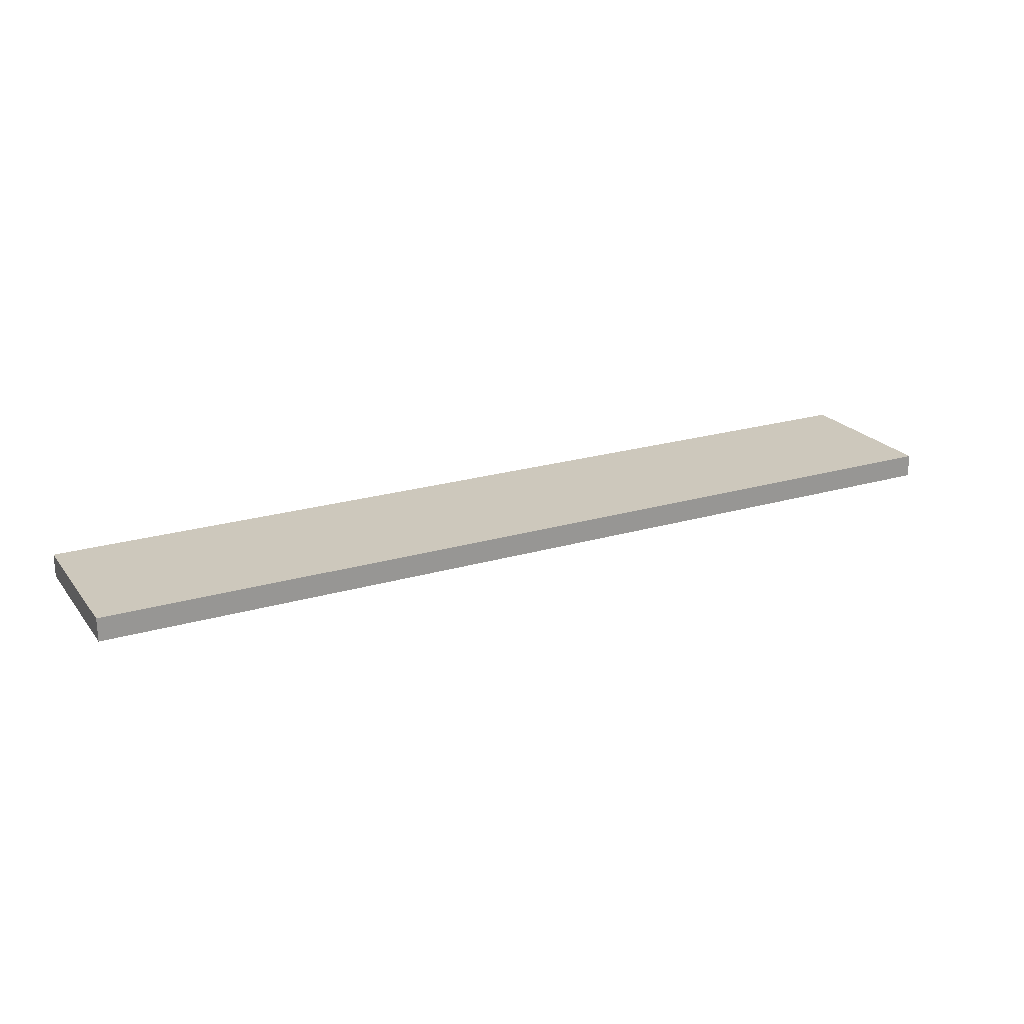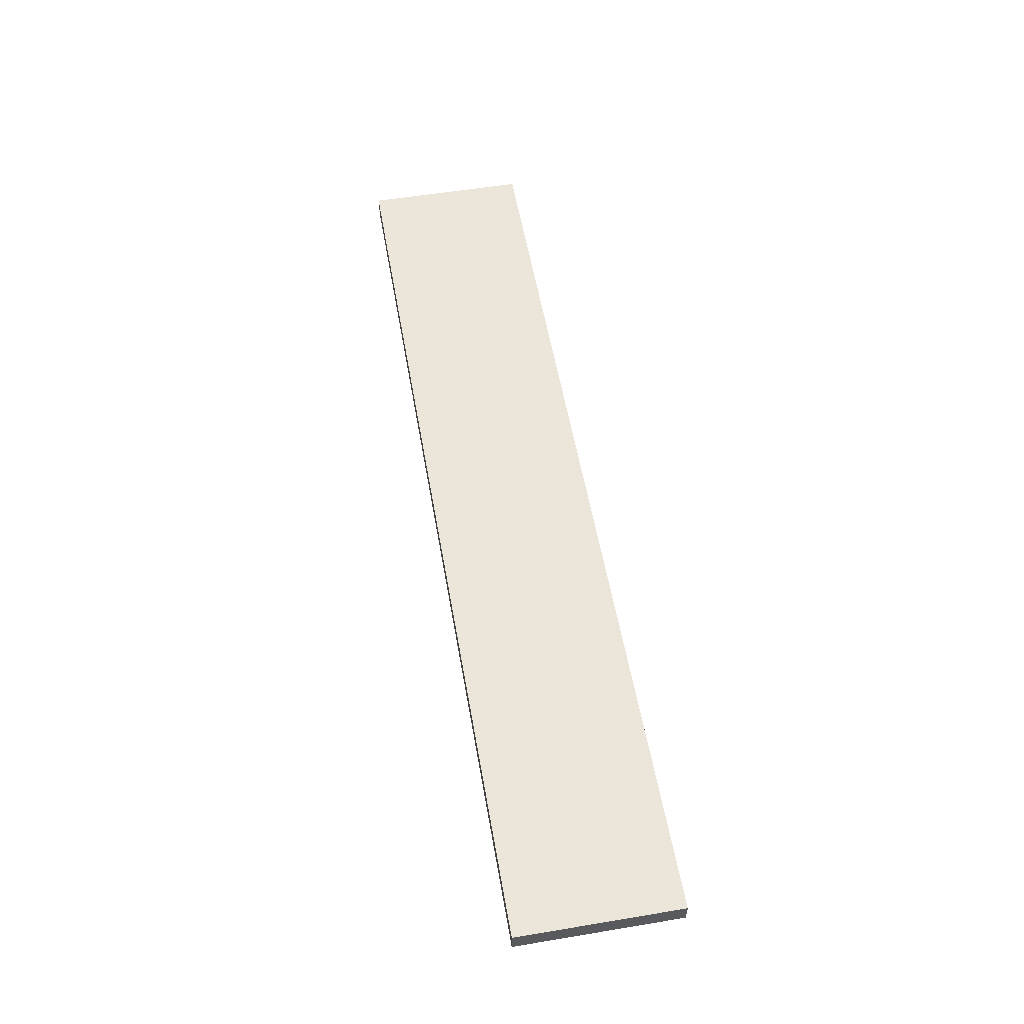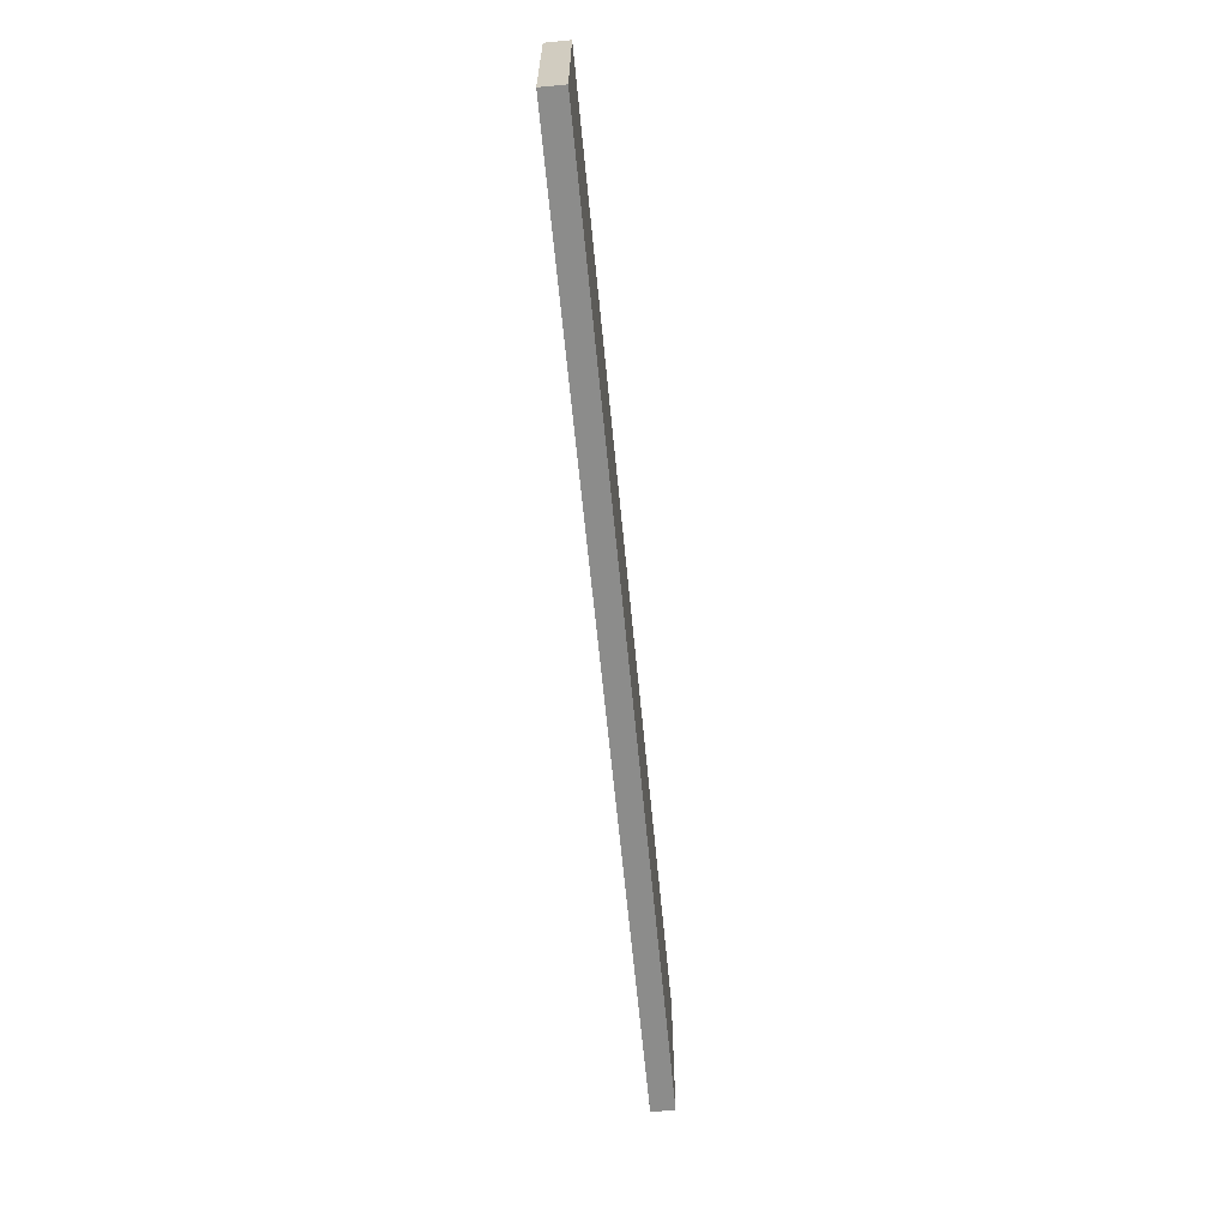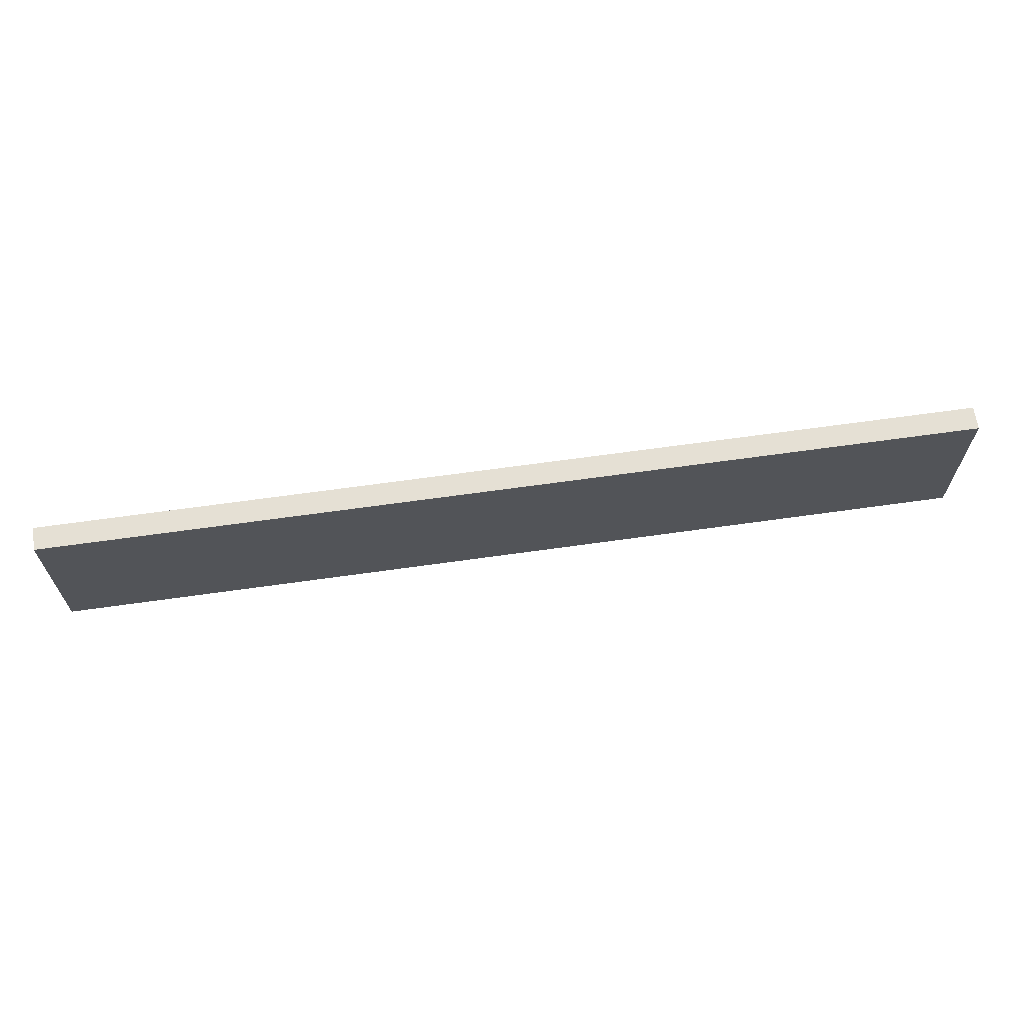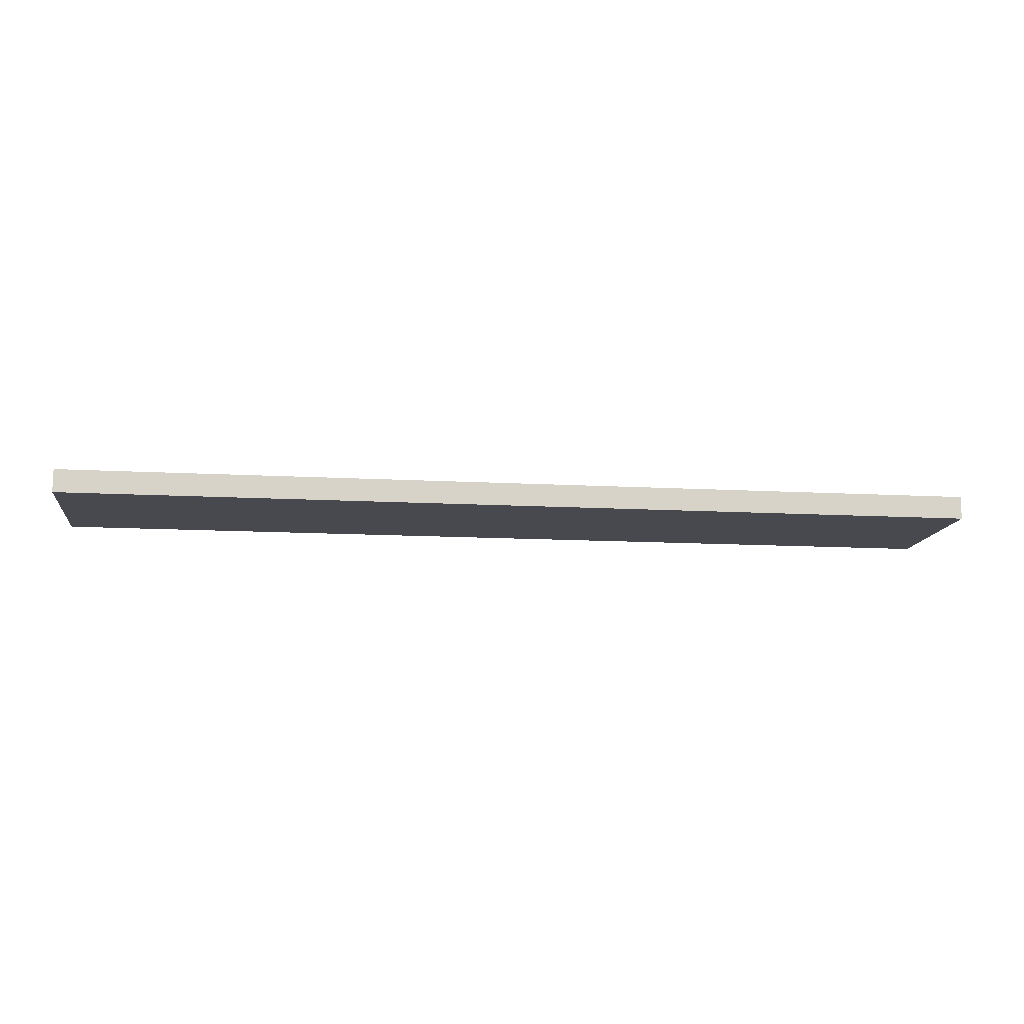
<metadata>
{"format":"obj","ext":"obj","renderer":"f3d","projection":"perspective","resolution":1024,"background":"white","views":[{"elev":22.1,"azim":-27.2,"up":"+Y"},{"elev":55.8,"azim":80.1,"up":"+Y"},{"elev":-64.1,"azim":95.5,"up":"+Z"},{"elev":65.5,"azim":171.9,"up":"+Z"},{"elev":-12.6,"azim":172.5,"up":"+Y"}]}
</metadata>
<code>
o
v -2 0 2
v -2 0 1.3
v -2 0.1 2
v -2 0.1 1.3
v 2 0 2
v 2 0 1.3
v 2 0.1 2
v 2 0.1 1.3
v -2 0 2
v -2 0.1 2
v 2 0 2
v 2 0.1 2
v -2 0 1.3
v -2 0.1 1.3
v 2 0 1.3
v 2 0.1 1.3
v -2 0 2
v 2 0 2
v -2 0 1.3
v 2 0 1.3
v -2 0.1 2
v 2 0.1 2
v -2 0.1 1.3
v 2 0.1 1.3
f 3 2 1
f 4 2 3
f 5 6 7
f 7 6 8
f 11 10 9
f 12 10 11
f 13 14 15
f 15 14 16
f 19 18 17
f 20 18 19
f 21 22 23
f 23 22 24

</code>
